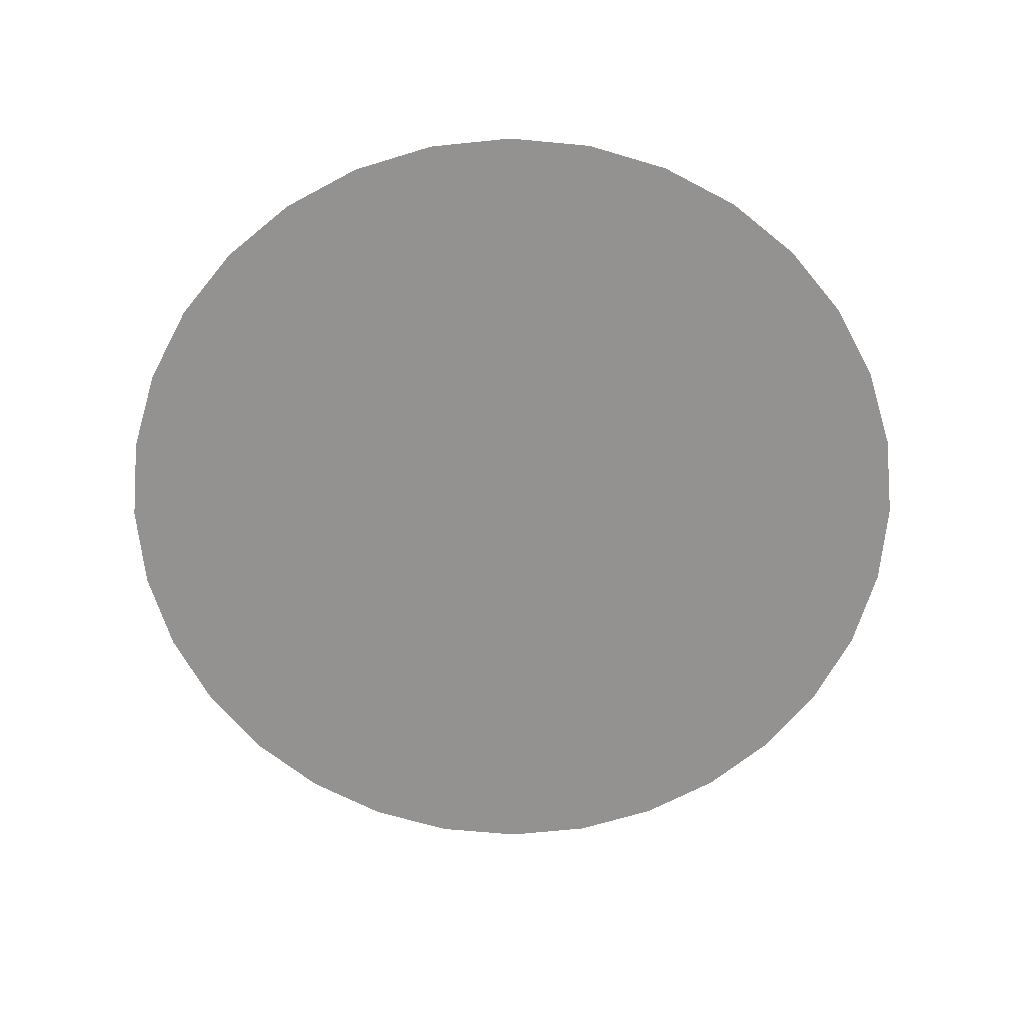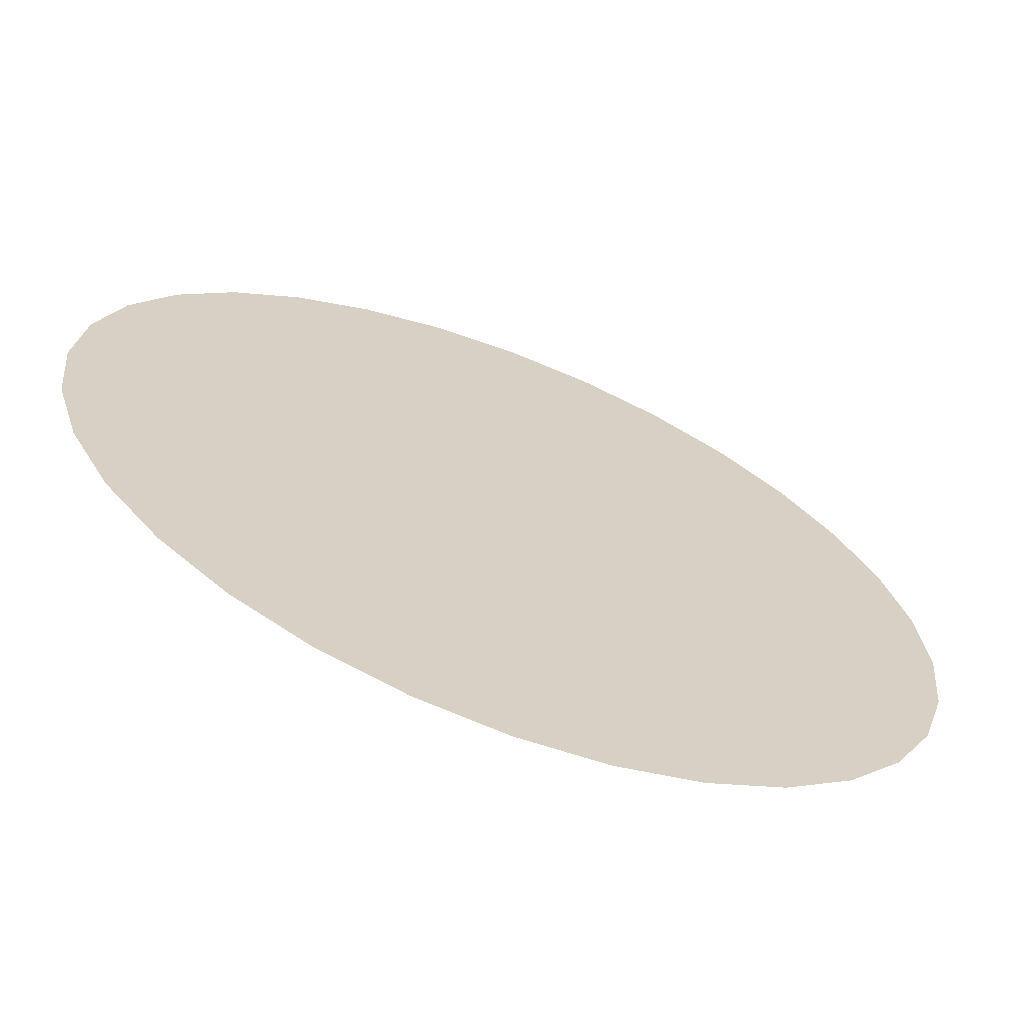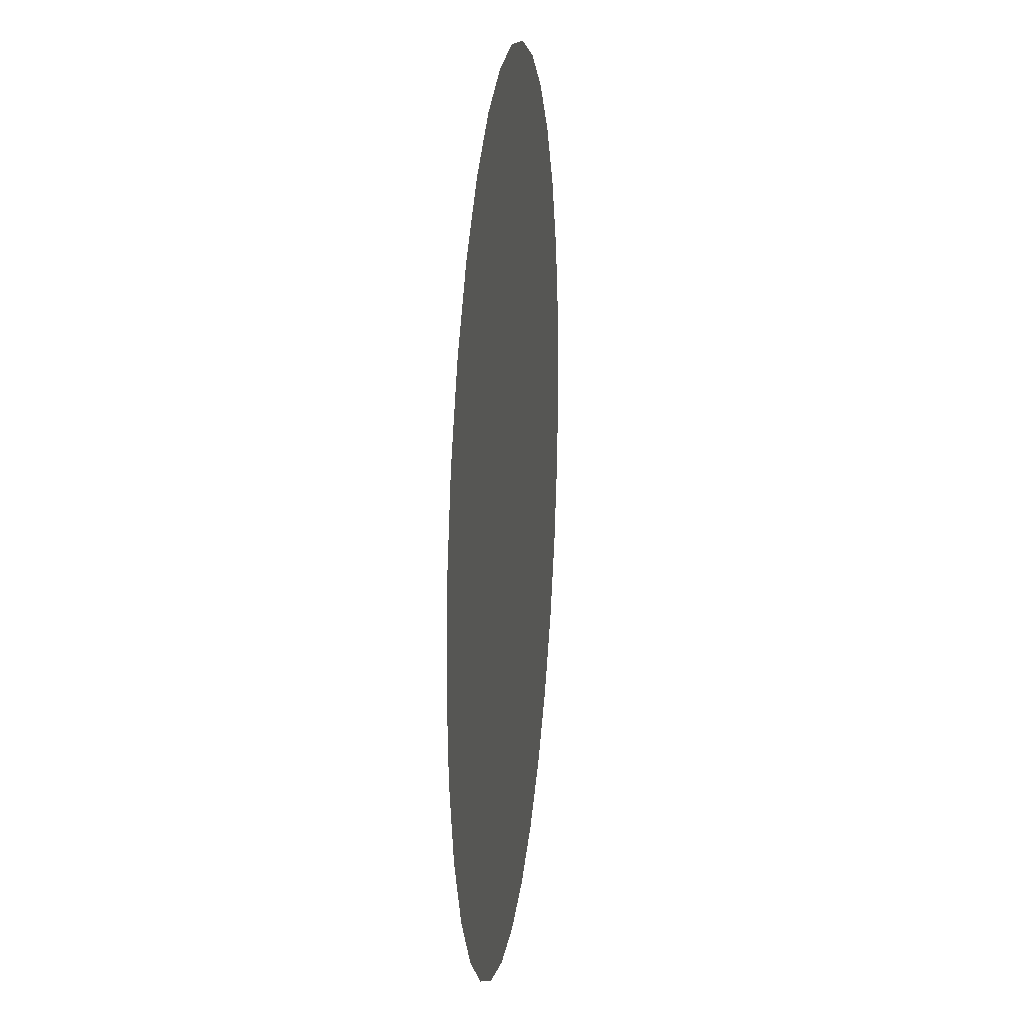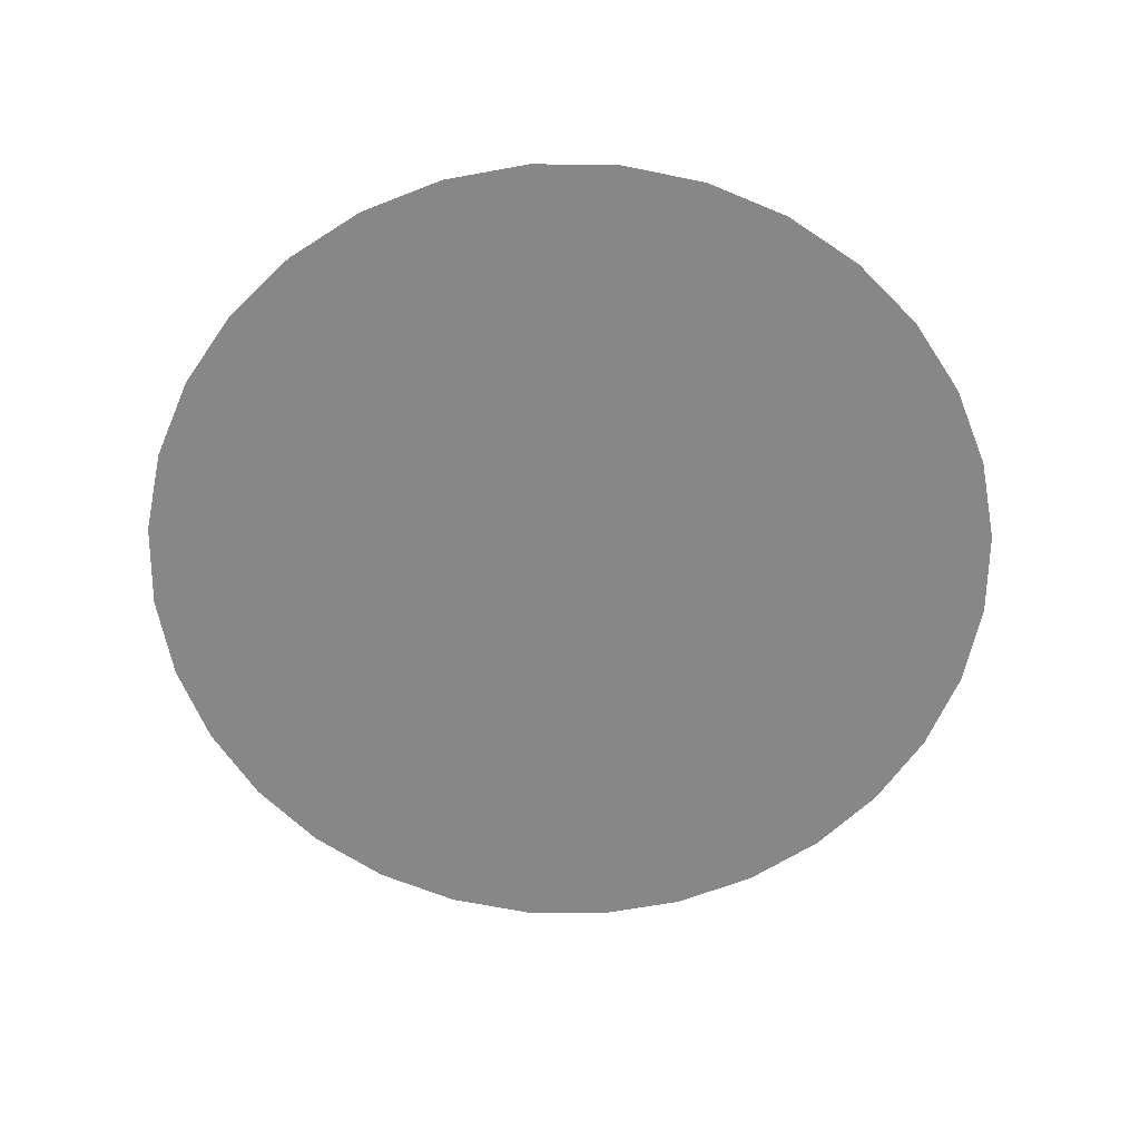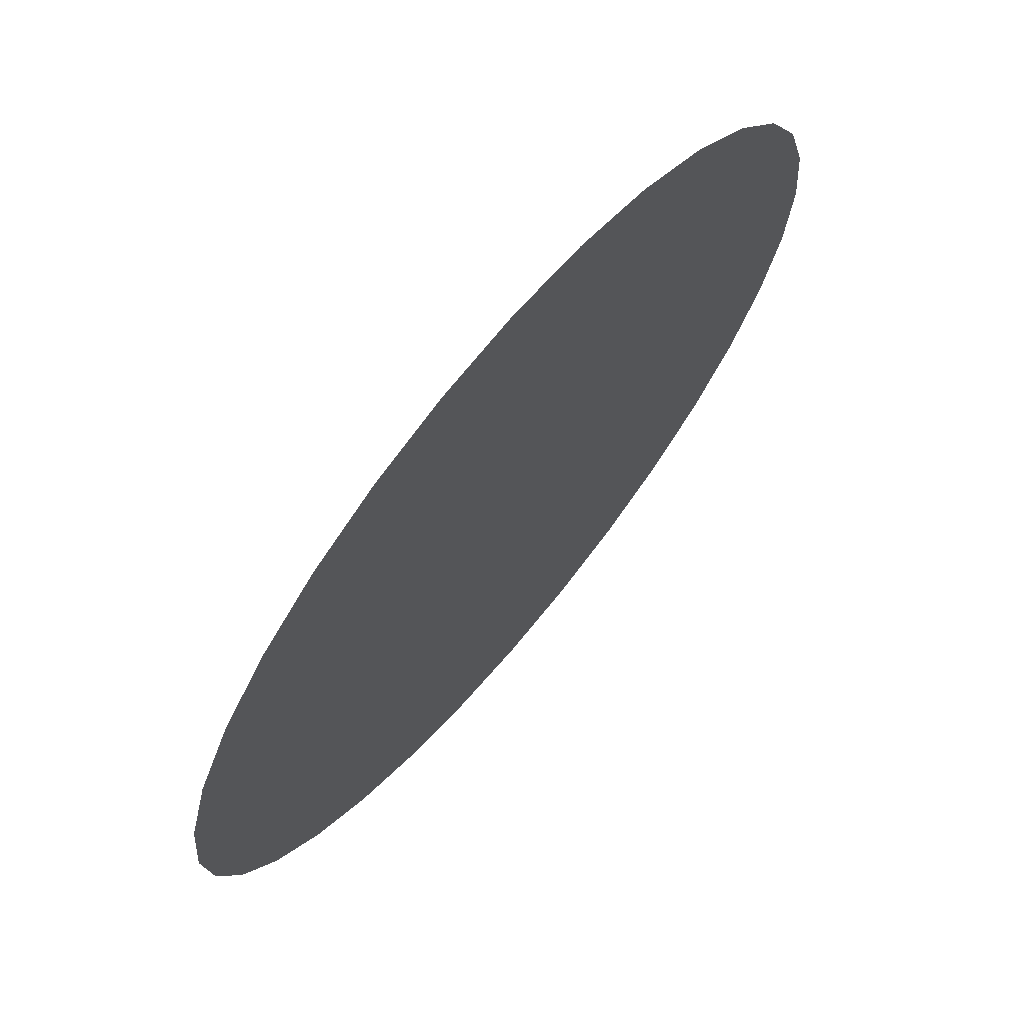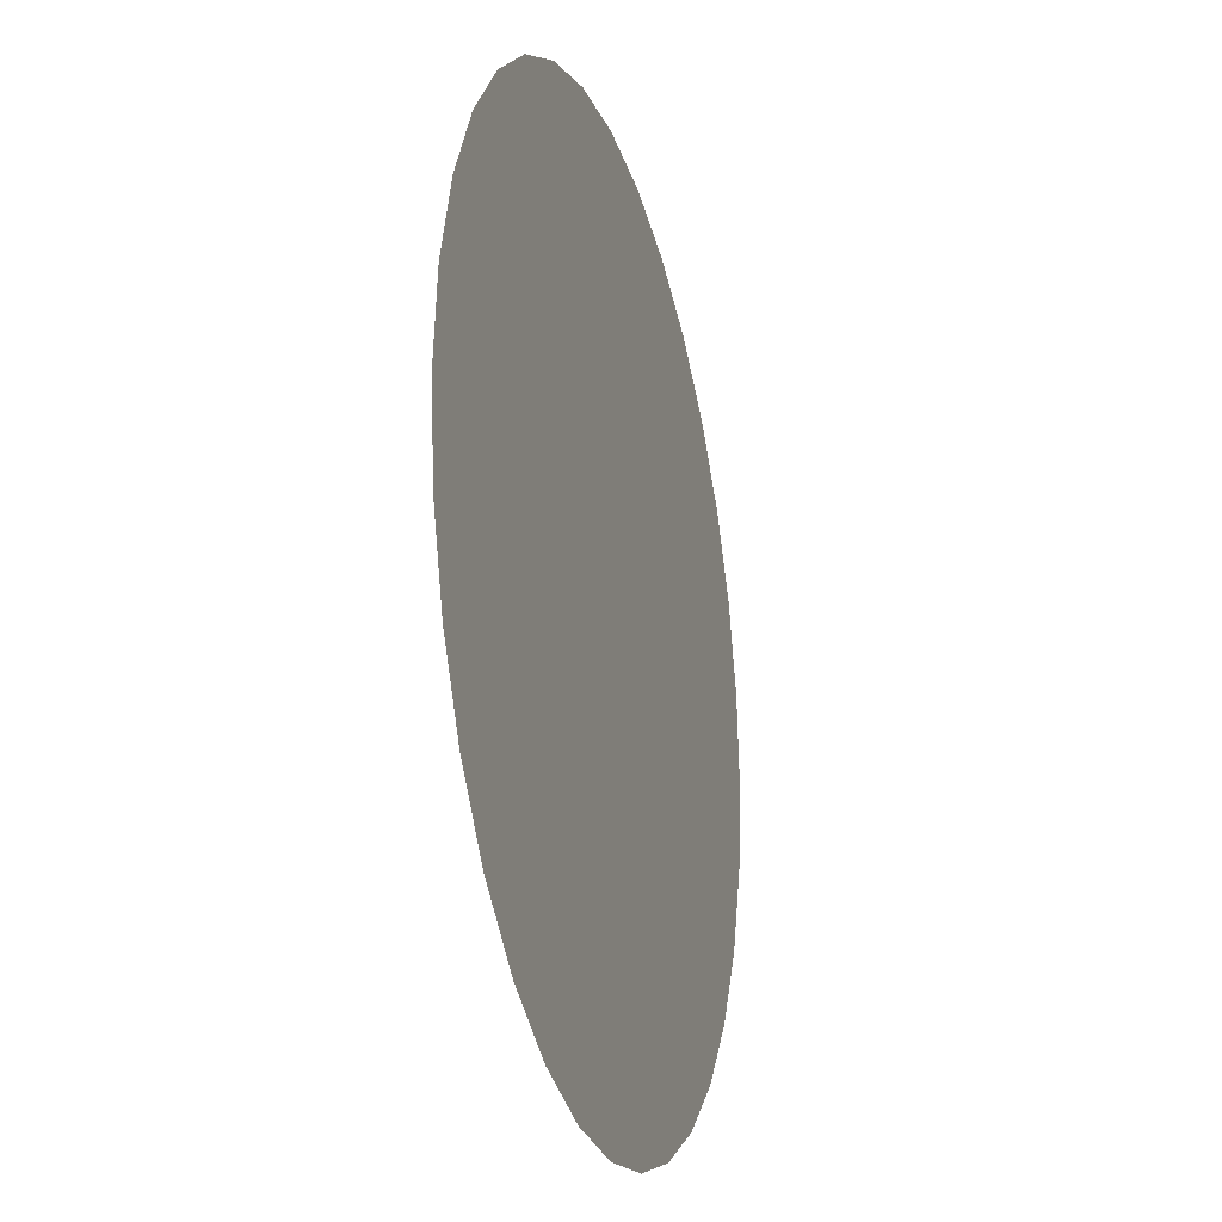
<metadata>
{"format":"obj","ext":"obj","renderer":"f3d","projection":"perspective","resolution":1024,"background":"white","views":[{"elev":-66.4,"azim":11.5,"up":"+Z"},{"elev":-66.3,"azim":158.6,"up":"+Y"},{"elev":18.3,"azim":96.7,"up":"+Y"},{"elev":-62.6,"azim":-40.0,"up":"+Z"},{"elev":69.6,"azim":129.9,"up":"+Y"},{"elev":-22.2,"azim":105.7,"up":"+Y"}]}
</metadata>
<code>
o mesh36/mesh36-geometry#mesh36-geometry
v -0.001983 0.7189 0.2889
v -0.006023 0.7185 0.2889
v 0.005942 0.7173 0.2889
v -0.009908 0.7173 0.2889
v 0.002057 0.7185 0.2889
v -0.01349 0.7154 0.2889
v 0.009522 0.7154 0.2889
v 0.01266 0.7128 0.2889
v 0.01524 0.7097 0.2889
v 0.01715 0.7061 0.2889
v -0.01663 0.7128 0.2889
v -0.0192 0.7097 0.2889
v -0.02111 0.7061 0.2889
v 0.01833 0.7022 0.2889
v 0.01872 0.6982 0.2889
v -0.02229 0.7022 0.2889
v -0.02269 0.6982 0.2889
v 0.01833 0.6941 0.2889
v -0.02229 0.6941 0.2889
v -0.02111 0.6902 0.2889
v 0.01715 0.6902 0.2889
v 0.01524 0.6866 0.2889
v 0.01266 0.6835 0.2889
v 0.009522 0.6809 0.2889
v -0.0192 0.6866 0.2889
v -0.01663 0.6835 0.2889
v -0.01349 0.6809 0.2889
v 0.005942 0.679 0.2889
v 0.002057 0.6778 0.2889
v -0.001983 0.6774 0.2889
v -0.006023 0.6778 0.2889
v -0.009908 0.679 0.2889
f 1 2 3
f 3 2 1
f 2 4 3
f 3 4 2
f 1 3 5
f 5 3 1
f 4 6 3
f 3 6 4
f 3 6 7
f 7 6 3
f 6 8 7
f 7 8 6
f 6 9 8
f 8 9 6
f 6 10 9
f 9 10 6
f 6 11 10
f 10 11 6
f 11 12 10
f 10 12 11
f 12 13 10
f 10 13 12
f 13 14 10
f 10 14 13
f 13 15 14
f 14 15 13
f 13 16 15
f 15 16 13
f 16 17 15
f 15 17 16
f 17 18 15
f 15 18 17
f 17 19 18
f 18 19 17
f 19 20 18
f 18 20 19
f 18 20 21
f 21 20 18
f 20 22 21
f 21 22 20
f 20 23 22
f 22 23 20
f 20 24 23
f 23 24 20
f 20 25 24
f 24 25 20
f 25 26 24
f 24 26 25
f 26 27 24
f 24 27 26
f 27 28 24
f 24 28 27
f 27 29 28
f 28 29 27
f 27 30 29
f 29 30 27
f 27 31 30
f 30 31 27
f 27 32 31
f 31 32 27

</code>
